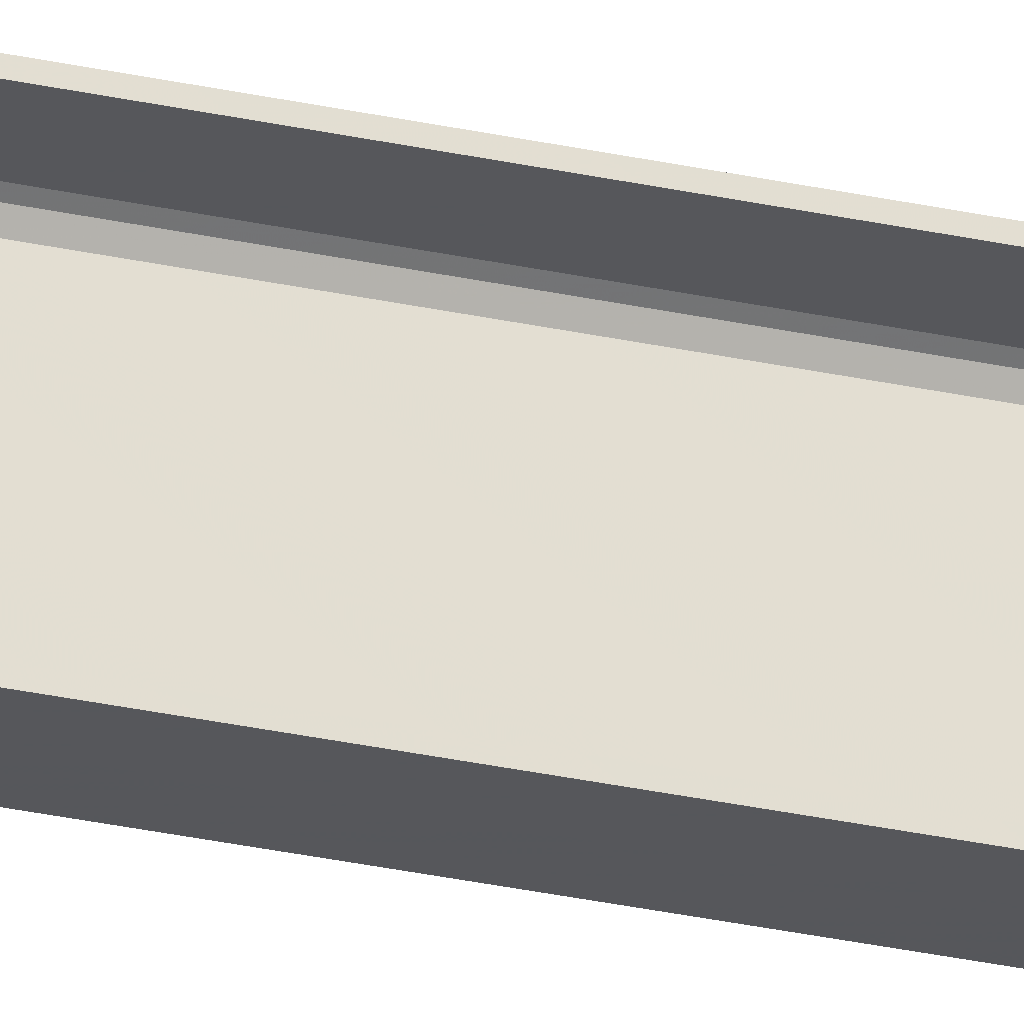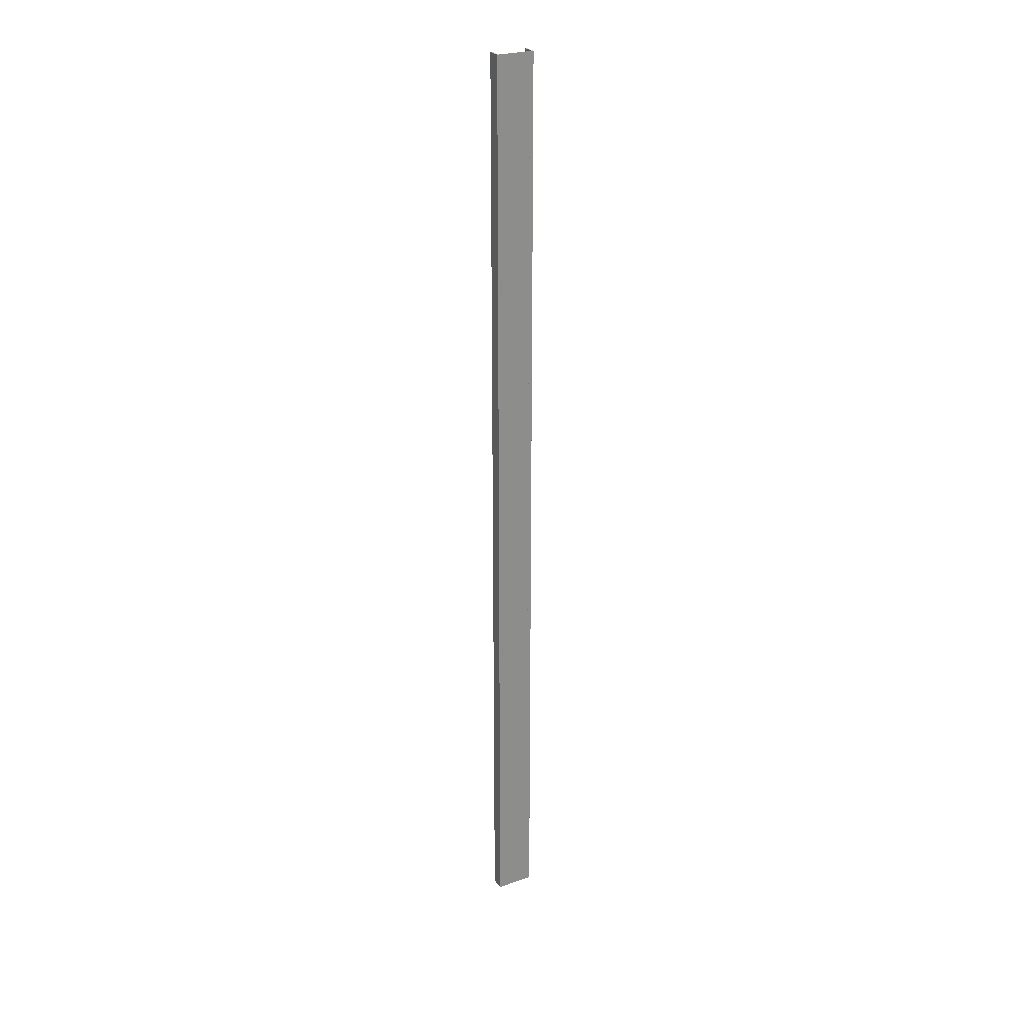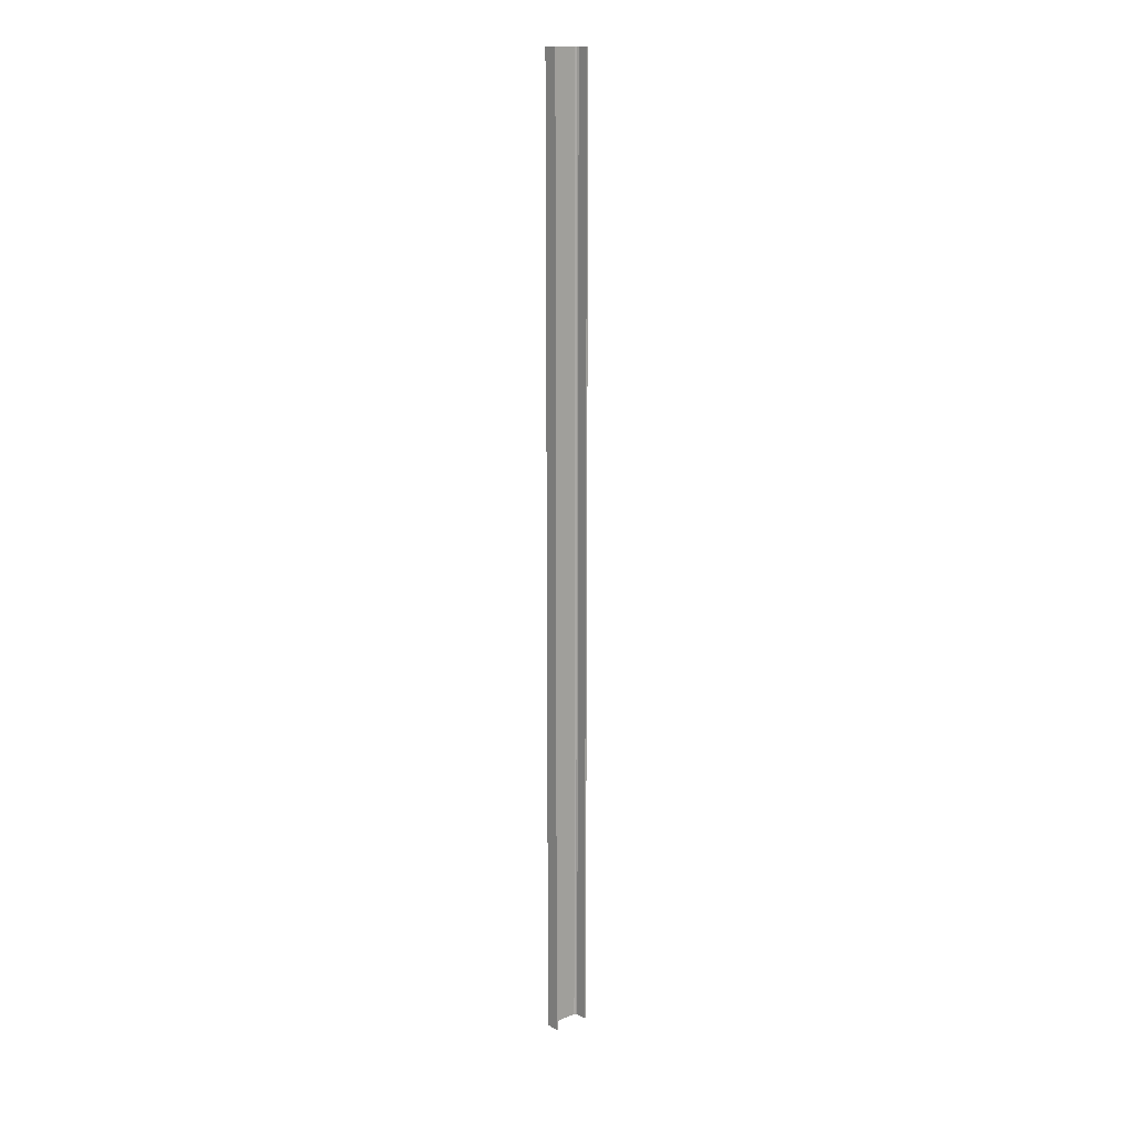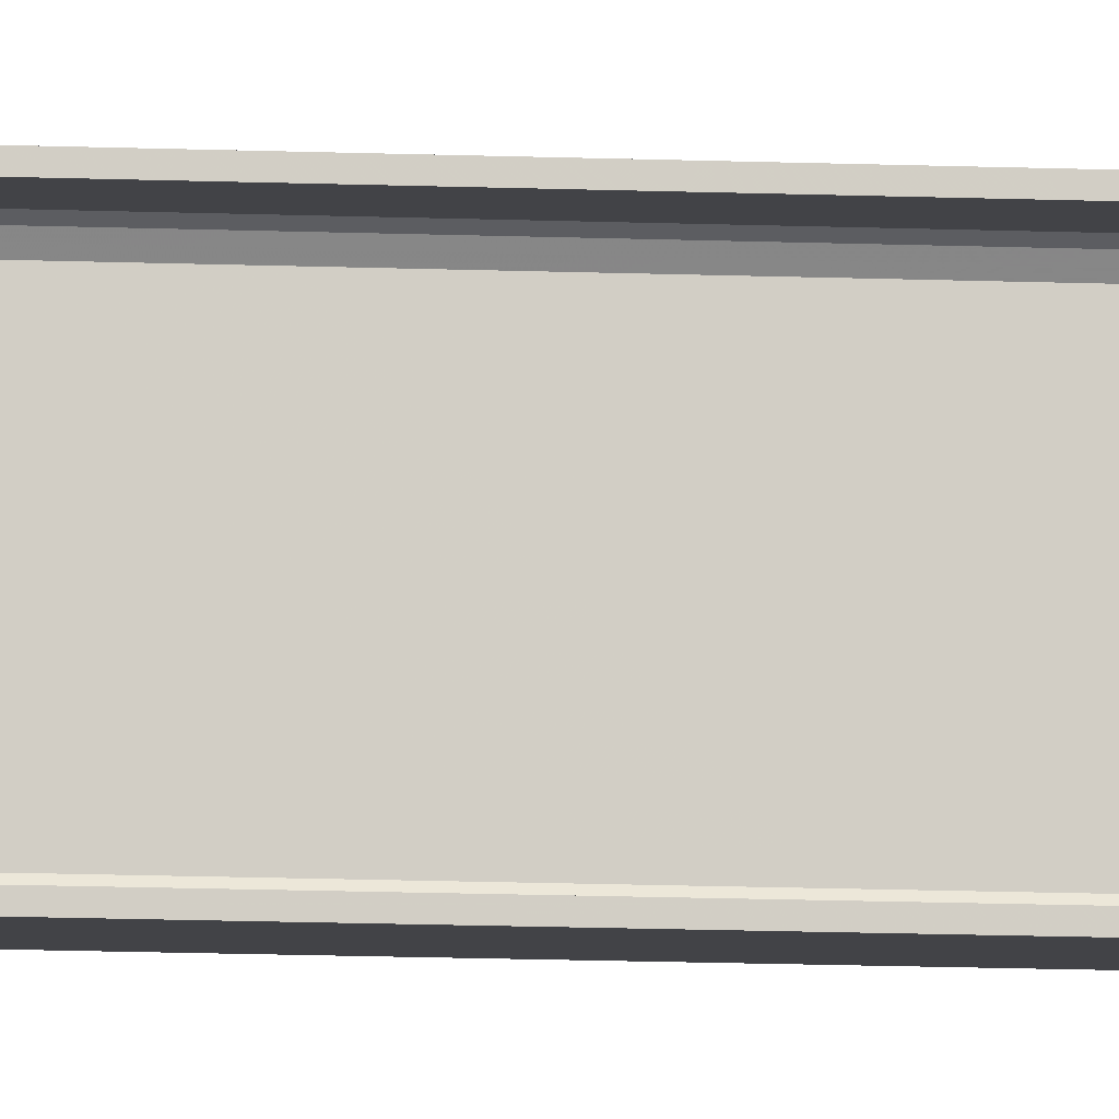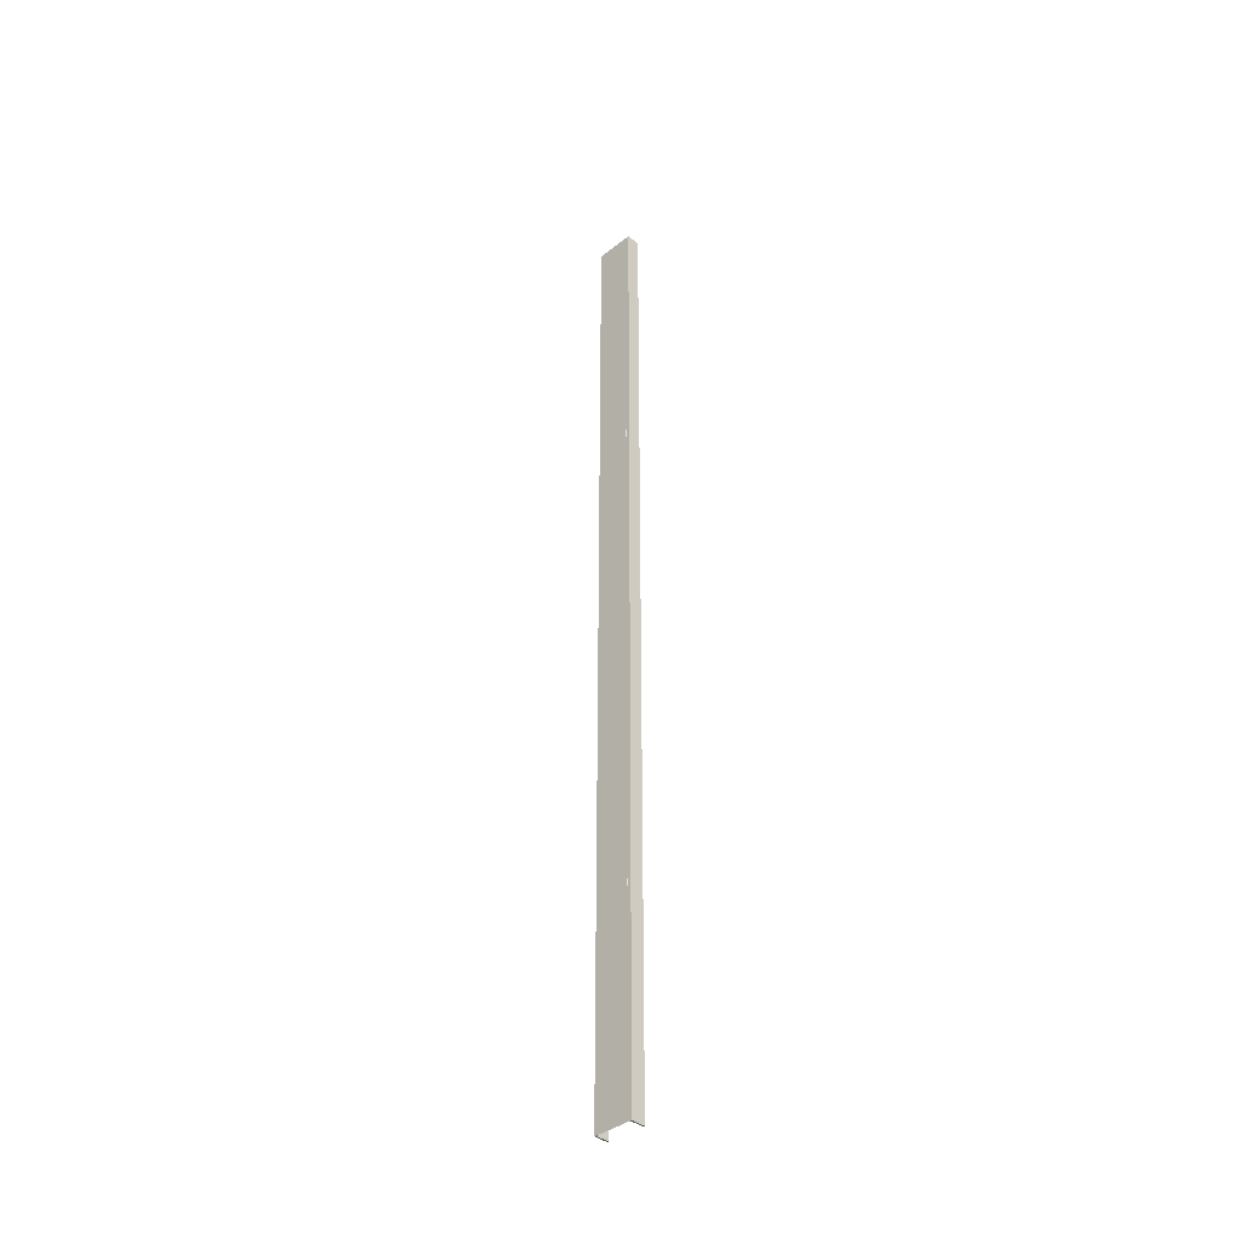
<metadata>
{"format":"obj","ext":"obj","renderer":"f3d","projection":"perspective","resolution":1024,"background":"white","views":[{"elev":-27.1,"azim":-109.5,"up":"+Z"},{"elev":26.0,"azim":61.6,"up":"+Y"},{"elev":15.3,"azim":-130.3,"up":"+Y"},{"elev":-7.4,"azim":-99.0,"up":"+Z"},{"elev":-38.7,"azim":134.7,"up":"+Y"}]}
</metadata>
<code>
o 512
v 2159 1880 31.66
v 2159 1880 31.67
v 2159 1880 31.66
v 2159 1888 31.66
v 2159 1880 31.66
v 2159 1888 31.66
v 2159 1880 32
v 2159 1888 31.67
v 2159 1888 31.67
v 2159 1888 31.66
v 2159 1880 31.66
v 2159 1880 31.67
v 2159 1888 31.67
v 2159 1880 31.67
v 2159 1880 31.68
v 2159 1888 31.68
v 2159 1880 31.67
v 2159 1880 31.66
v 2159 1888 31.69
v 2159 1888 31.68
v 2159 1888 31.66
v 2159 1888 31.67
v 2159 1880 32
v 2159 1888 32
v 2159 1888 32
v 2159 1880 32
v 2159 1888 31.99
v 2159 1888 32
v 2159 1880 31.99
v 2159 1880 32
v 2159 1888 32
v 2159 1880 31.99
v 2159 1888 31.99
v 2159 1888 31.99
v 2159 1888 31.99
v 2159 1888 31.98
v 2159 1880 31.99
v 2159 1880 31.99
v 2159 1880 31.98
v 2159 1880 31.97
v 2159 1888 31.98
v 2159 1880 31.97
v 2159 1880 31.98
v 2159 1888 32
v 2159 1888 31.98
v 2159 1888 31.97
v 2159 1880 31.97
v 2159 1888 31.97
v 2159 1880 31.69
v 2159 1888 31.69
v 2159 1880 31.68
v 2159 1880 31.69
v 2159 1880 31.66
v 2159 1880 31.68
v 2159 1880 31.69
v 2159 1888 31.67
f 1 2 3
f 3 4 5
f 6 7 1
f 8 2 9
f 8 4 10
f 6 11 10
f 8 11 12
f 3 13 10
f 14 13 12
f 9 15 16
f 17 18 14
f 15 19 20
f 21 20 19
f 21 13 22
f 21 22 20
f 23 21 24
f 23 25 26
f 24 27 28
f 28 29 26
f 28 30 31
f 32 30 26
f 32 25 33
f 28 34 33
f 35 29 33
f 36 37 35
f 32 27 38
f 38 7 32
f 39 7 38
f 40 7 39
f 38 41 39
f 41 42 43
f 44 45 34
f 44 46 45
f 47 45 46
f 48 49 47
f 49 48 50
f 50 51 52
f 14 53 54
f 54 53 55
f 54 56 14

</code>
